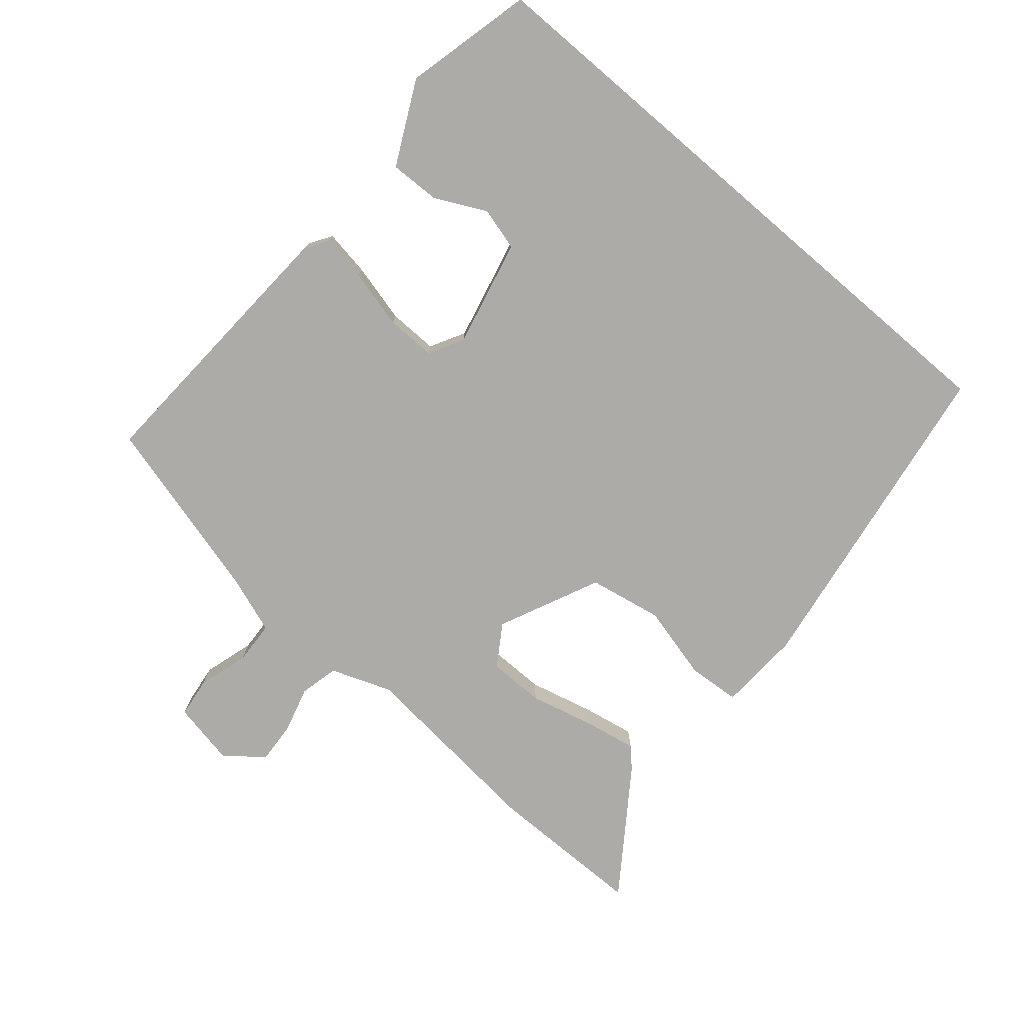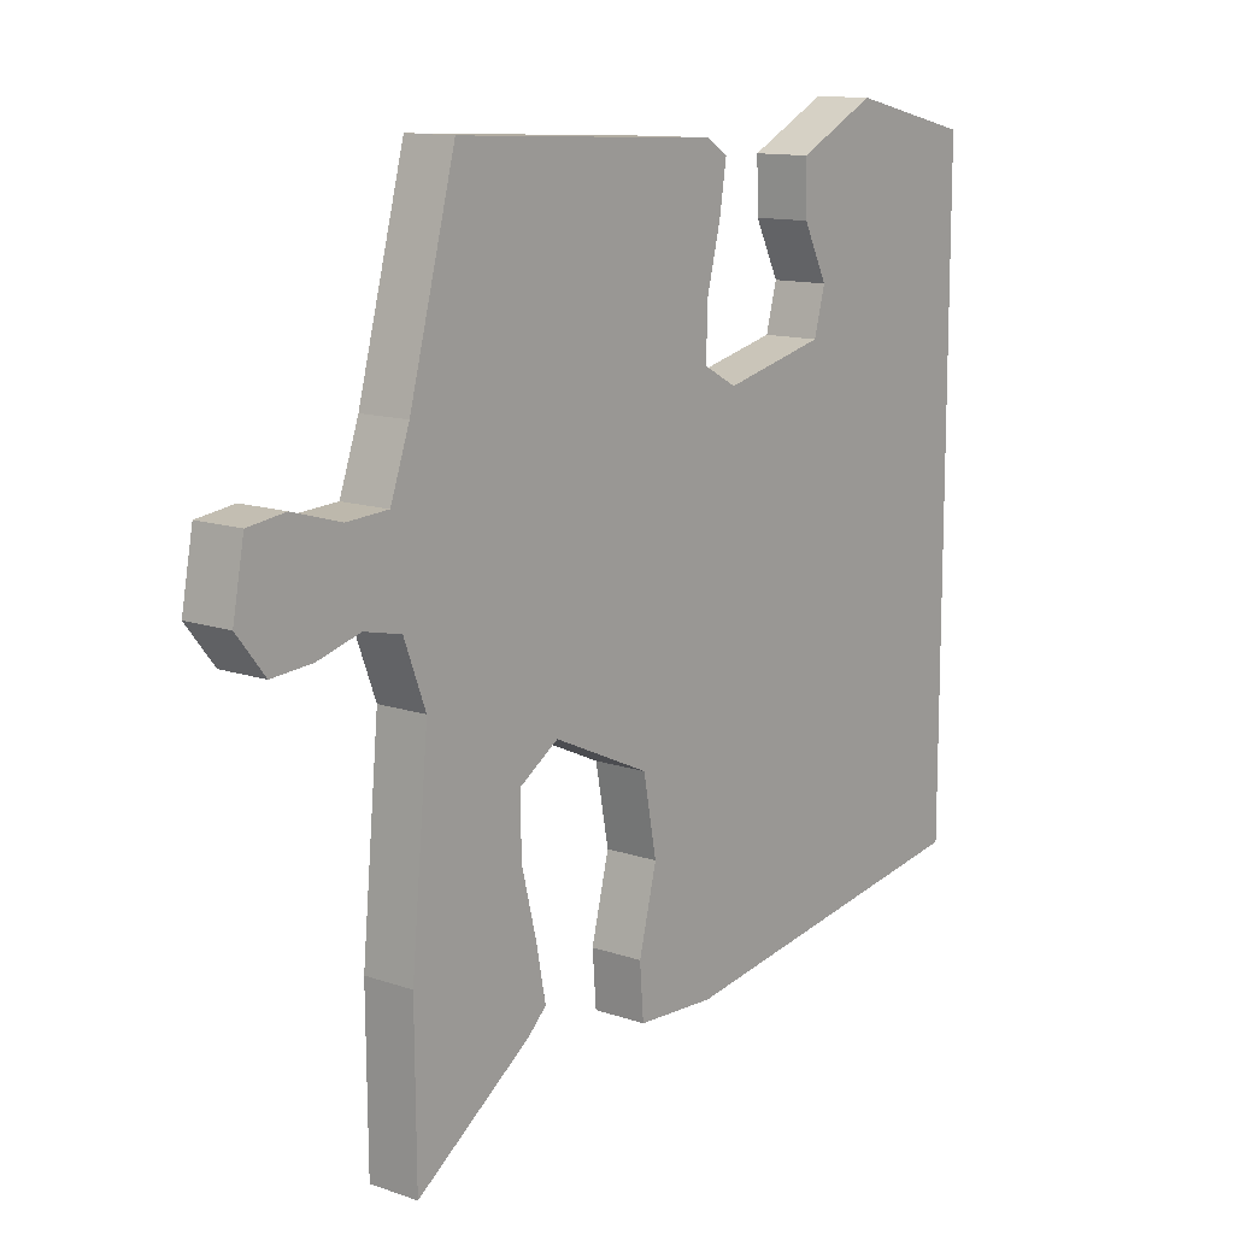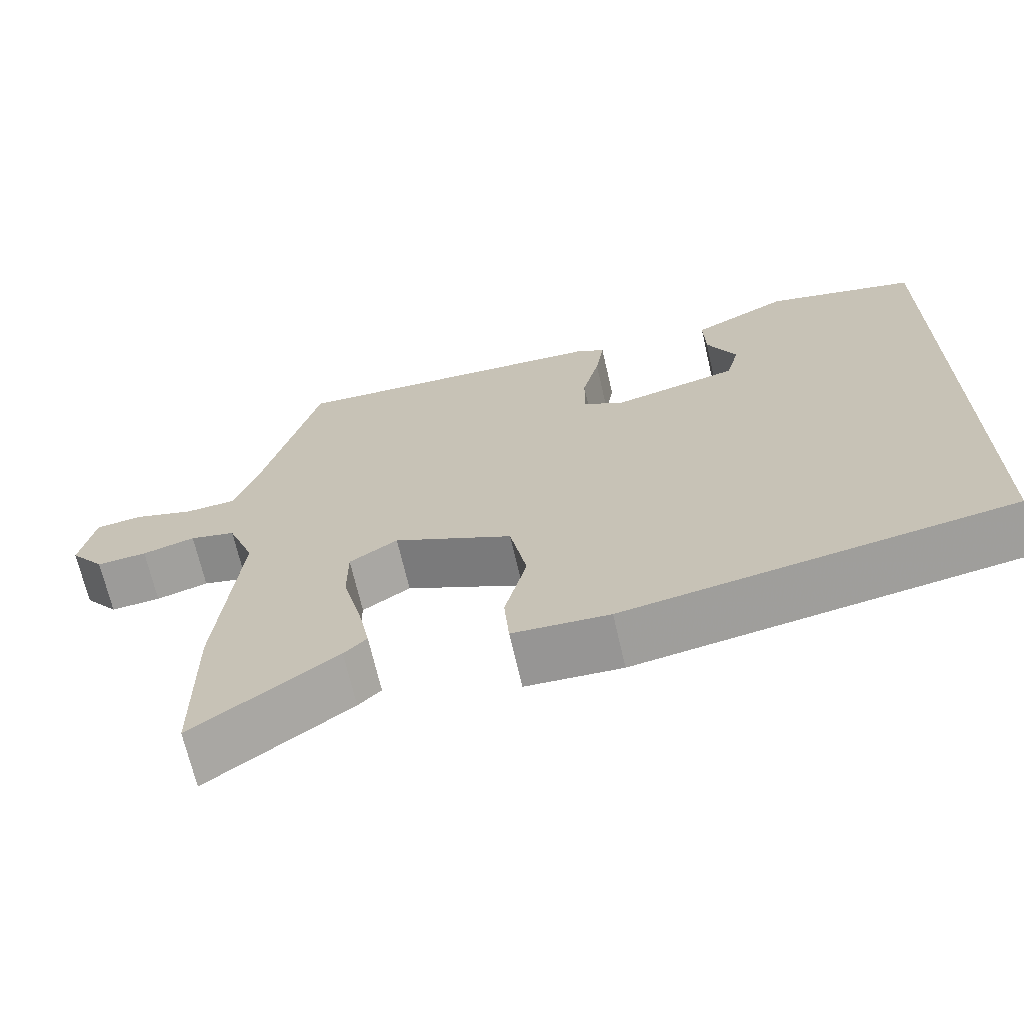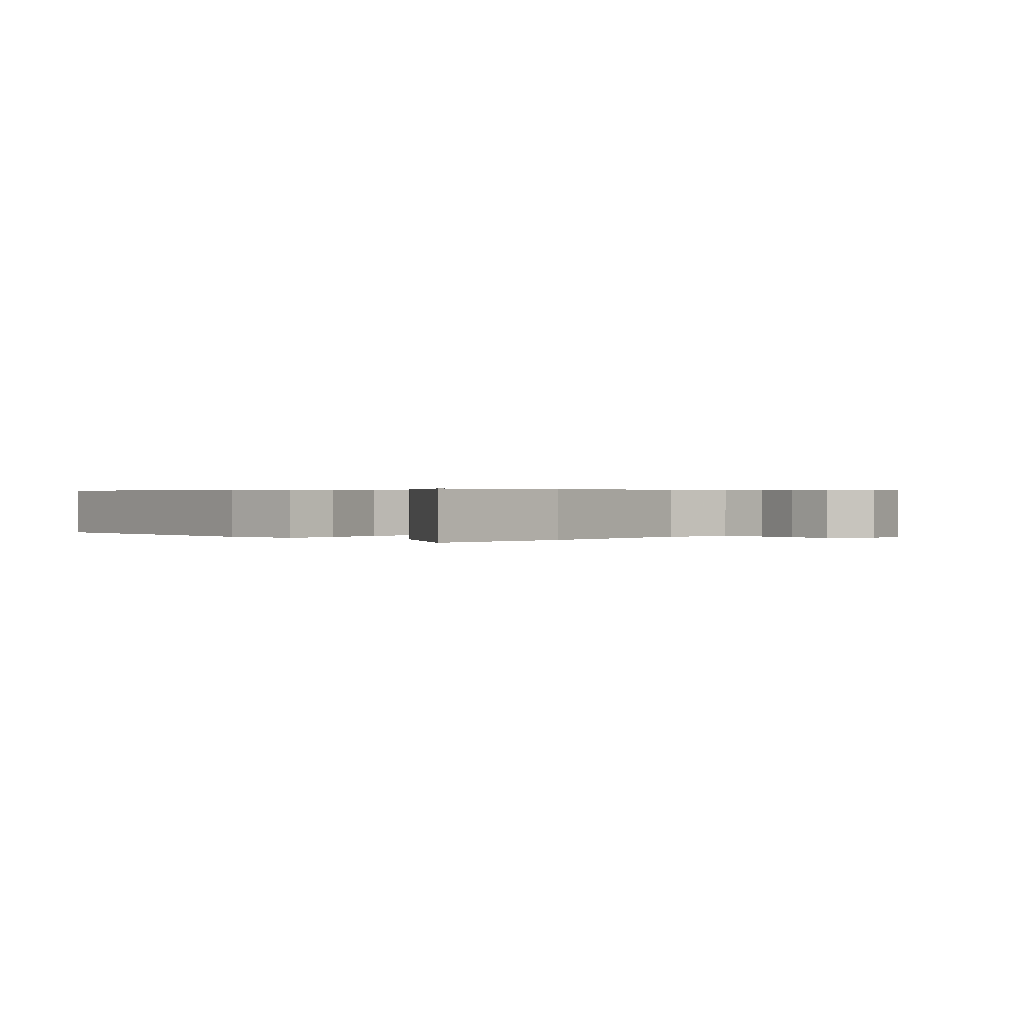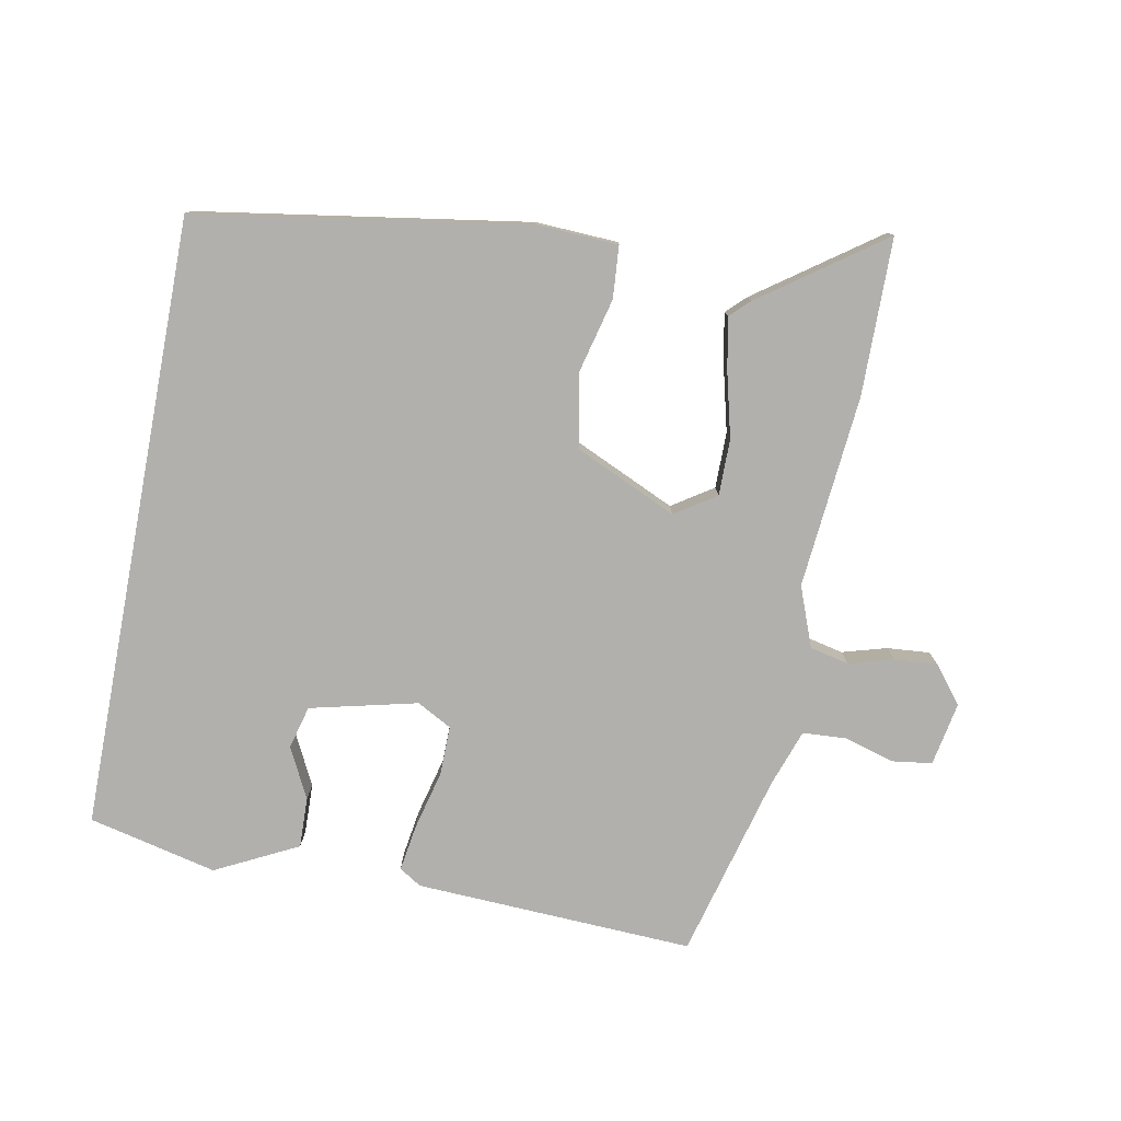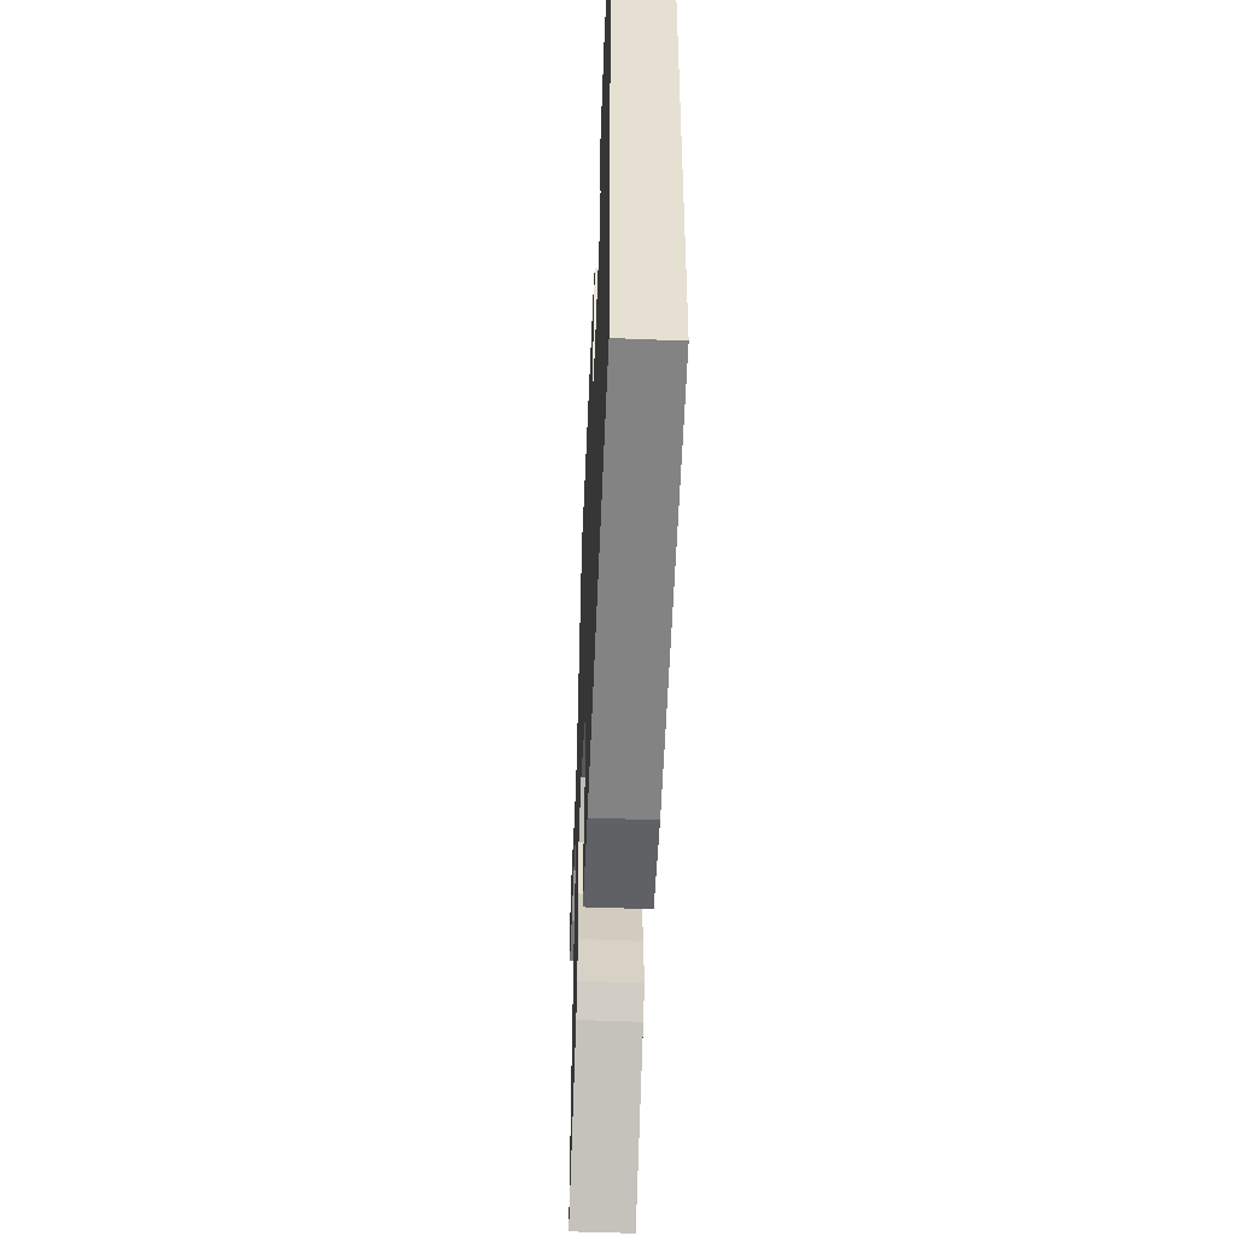
<metadata>
{"format":"obj","ext":"obj","renderer":"f3d","projection":"perspective","resolution":1024,"background":"white","views":[{"elev":-76.3,"azim":49.4,"up":"+Y"},{"elev":12.5,"azim":-51.2,"up":"+Z"},{"elev":-68.5,"azim":12.9,"up":"+Z"},{"elev":0.4,"azim":-137.8,"up":"+Y"},{"elev":-78.6,"azim":169.3,"up":"+Y"},{"elev":-52.3,"azim":87.5,"up":"+Z"}]}
</metadata>
<code>
v 0.5 0.07 0.46
v 0.5 0.07 -0.458
v 0.007 0.07 -0.535
v -0.116 0.07 -0.529
v -0.122 0.07 -0.451
v -0.094 0.07 -0.339
v -0.115 0.07 -0.229
v -0.267 0.07 -0.16
v -0.328 0.07 -0.2
v -0.328 0.07 -0.284
v -0.304 0.07 -0.38
v -0.289 0.07 -0.458
v -0.318 0.07 -0.486
v -0.499 0.07 -0.615
v -0.501 0.07 -0.38
v -0.474 0.07 -0.091
v -0.508 0.07 -0.001
v -0.566 0.07 0.012
v -0.633 0.07 -0.007
v -0.697 0.07 -0.012
v -0.741 0.07 0.044
v -0.723 0.07 0.139
v -0.664 0.07 0.147
v -0.588 0.07 0.125
v -0.523 0.07 0.129
v -0.493 0.07 0.215
v -0.42 0.07 0.491
v -0.003 0.07 0.471
v 0.03 0.07 0.45
v 0.019 0.07 0.38
v -0.003 0.07 0.292
v -0.004 0.07 0.218
v 0.048 0.07 0.19
v 0.208 0.07 0.228
v 0.225 0.07 0.292
v 0.187 0.07 0.368
v 0.185 0.07 0.443
v 0.308 0.07 0.505
v 0.5 0 0.46
v 0.5 0 -0.458
v 0.007 0 -0.535
v -0.116 0 -0.529
v -0.122 0 -0.451
v -0.094 0 -0.339
v -0.115 0 -0.229
v -0.267 0 -0.16
v -0.328 0 -0.2
v -0.328 0 -0.284
v -0.304 0 -0.38
v -0.289 0 -0.458
v -0.318 0 -0.486
v -0.499 0 -0.615
v -0.501 0 -0.38
v -0.474 0 -0.091
v -0.508 0 -0.001
v -0.566 0 0.012
v -0.633 0 -0.007
v -0.697 0 -0.012
v -0.741 0 0.044
v -0.723 0 0.139
v -0.664 0 0.147
v -0.588 0 0.125
v -0.523 0 0.129
v -0.493 0 0.215
v -0.42 0 0.491
v -0.003 0 0.471
v 0.03 0 0.45
v 0.019 0 0.38
v -0.003 0 0.292
v -0.004 0 0.218
v 0.048 0 0.19
v 0.208 0 0.228
v 0.225 0 0.292
v 0.187 0 0.368
v 0.185 0 0.443
v 0.308 0 0.505
f 35 36 37 38
f 34 35 38 1
f 28 29 30 31
f 26 27 28 31
f 25 26 31 32
f 21 22 23 24
f 21 24 25
f 18 19 20 21
f 18 21 25 32
f 13 14 15 16
f 13 16 17
f 10 11 12 13
f 10 13 17
f 9 10 17
f 8 9 17
f 7 8 17
f 3 4 5 6
f 3 6 7
f 34 1 2 3
f 33 34 3 7
f 17 18 32 33
f 7 17 33
f 76 75 74 73
f 39 76 73 72
f 69 68 67 66
f 69 66 65 64
f 70 69 64 63
f 62 61 60 59
f 63 62 59
f 59 58 57 56
f 70 63 59 56
f 54 53 52 51
f 55 54 51
f 51 50 49 48
f 55 51 48
f 55 48 47
f 55 47 46
f 55 46 45
f 44 43 42 41
f 45 44 41
f 41 40 39 72
f 45 41 72 71
f 71 70 56 55
f 71 55 45
f 1 39 40 2
f 2 40 41 3
f 3 41 42 4
f 4 42 43 5
f 5 43 44 6
f 6 44 45 7
f 7 45 46 8
f 8 46 47 9
f 9 47 48 10
f 10 48 49 11
f 11 49 50 12
f 12 50 51 13
f 13 51 52 14
f 14 52 53 15
f 15 53 54 16
f 16 54 55 17
f 17 55 56 18
f 18 56 57 19
f 19 57 58 20
f 20 58 59 21
f 21 59 60 22
f 22 60 61 23
f 23 61 62 24
f 24 62 63 25
f 25 63 64 26
f 26 64 65 27
f 27 65 66 28
f 28 66 67 29
f 29 67 68 30
f 30 68 69 31
f 31 69 70 32
f 32 70 71 33
f 33 71 72 34
f 34 72 73 35
f 35 73 74 36
f 36 74 75 37
f 37 75 76 38
f 38 76 39 1

</code>
